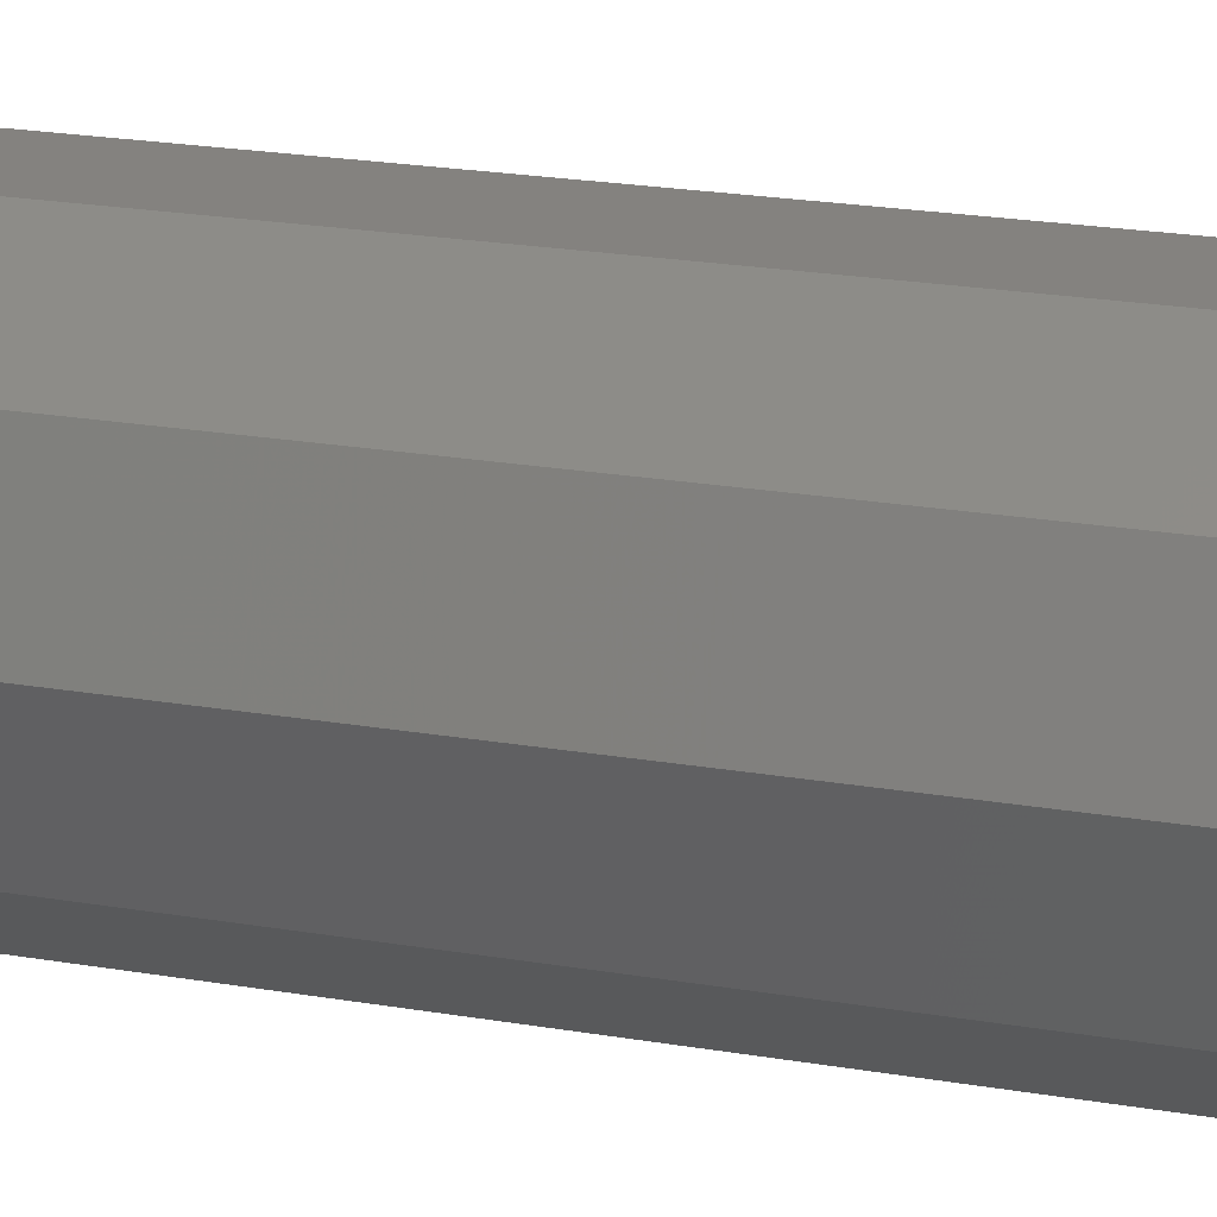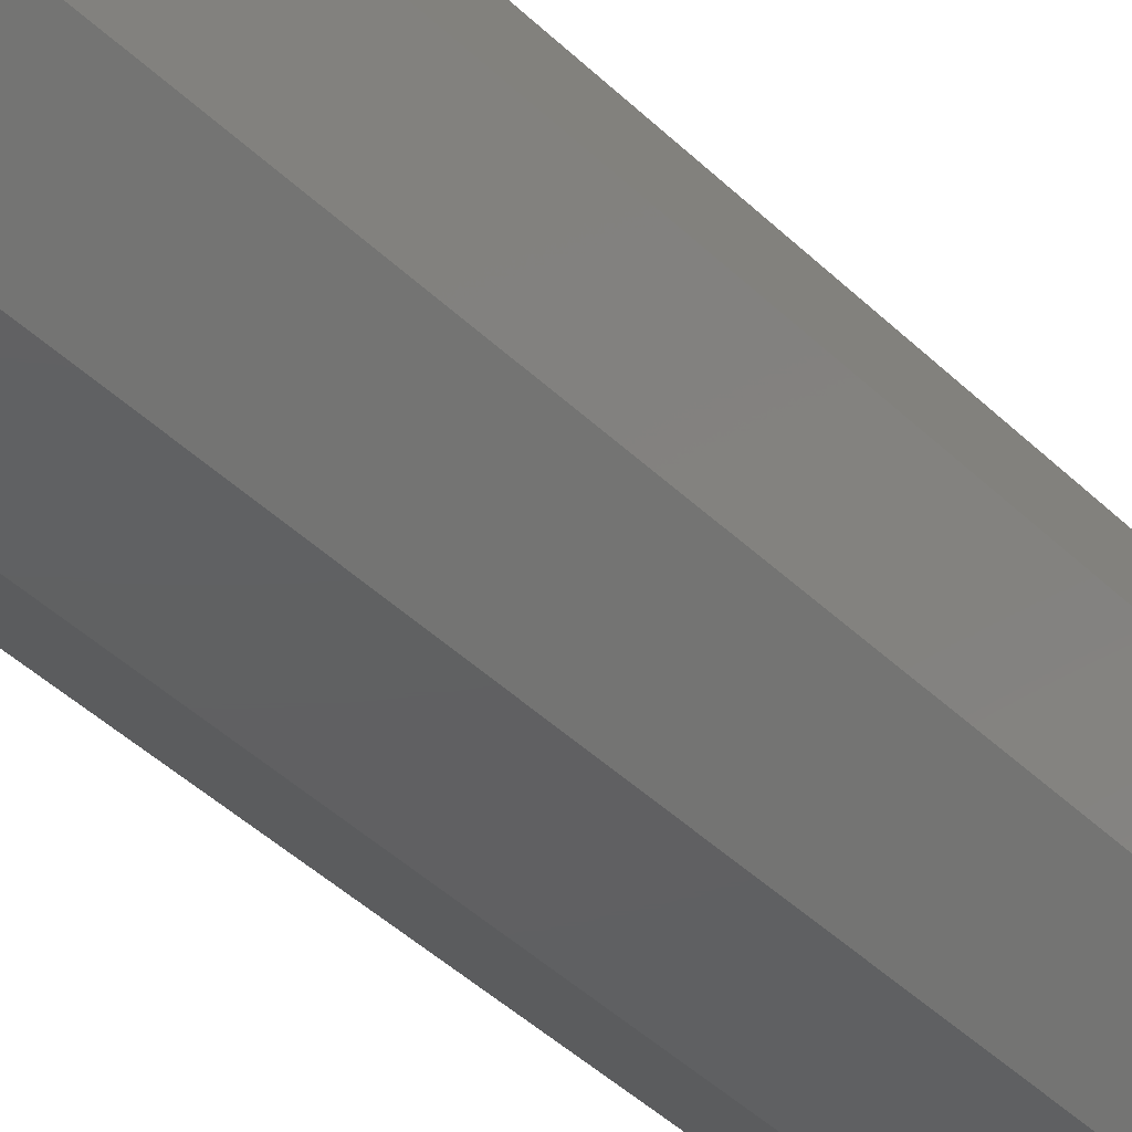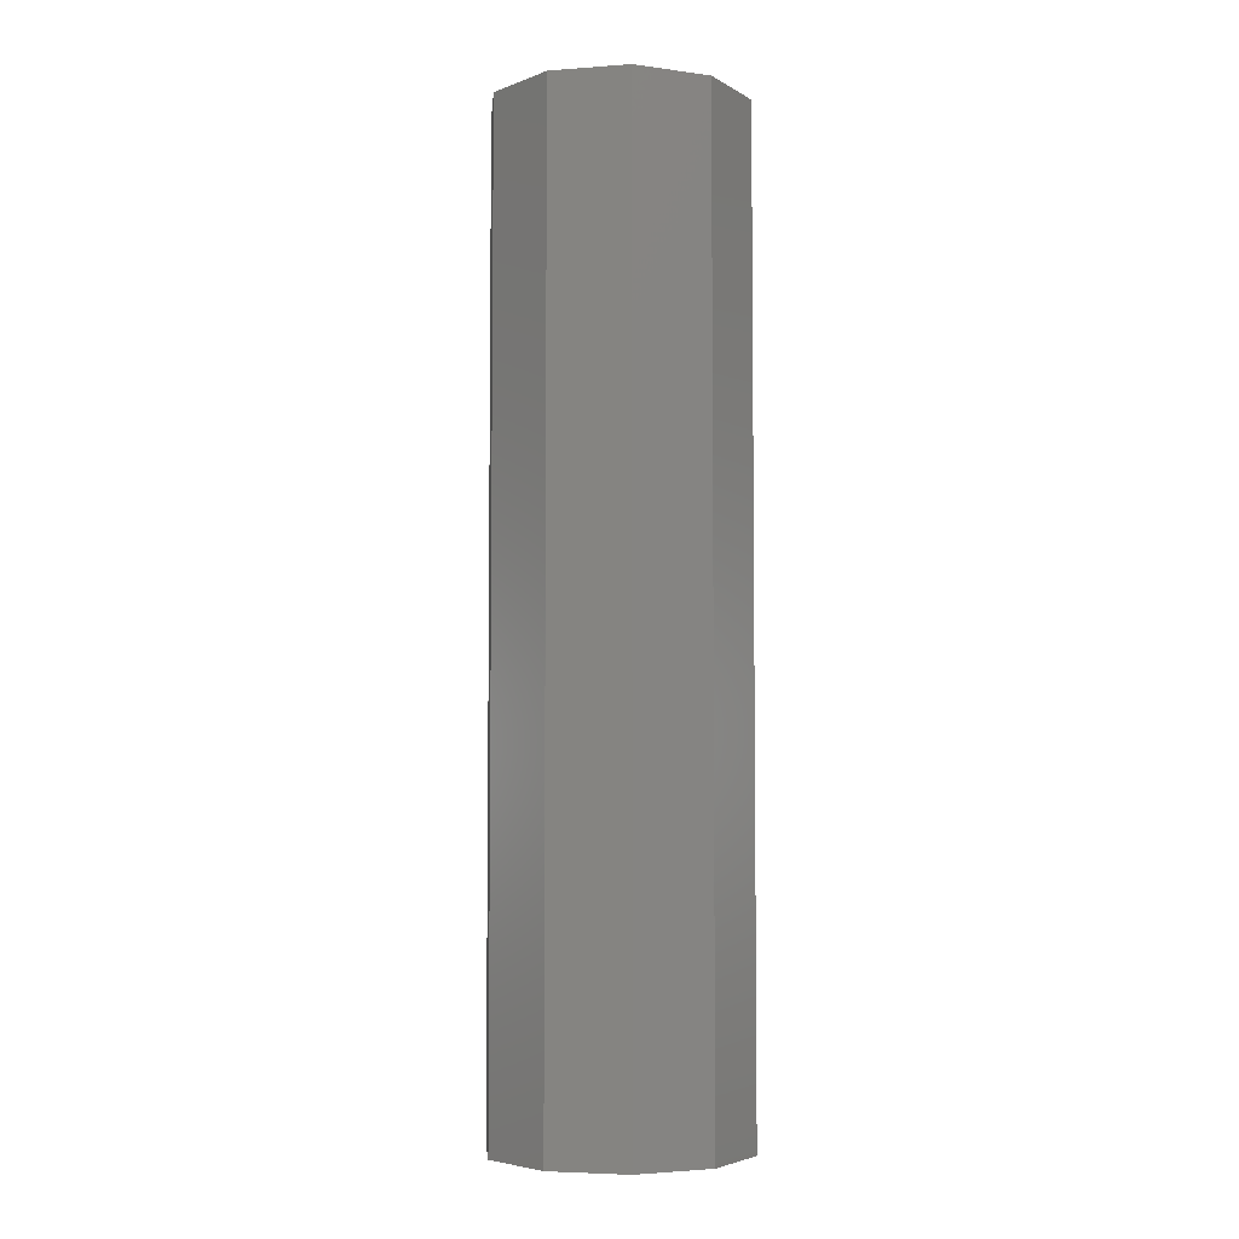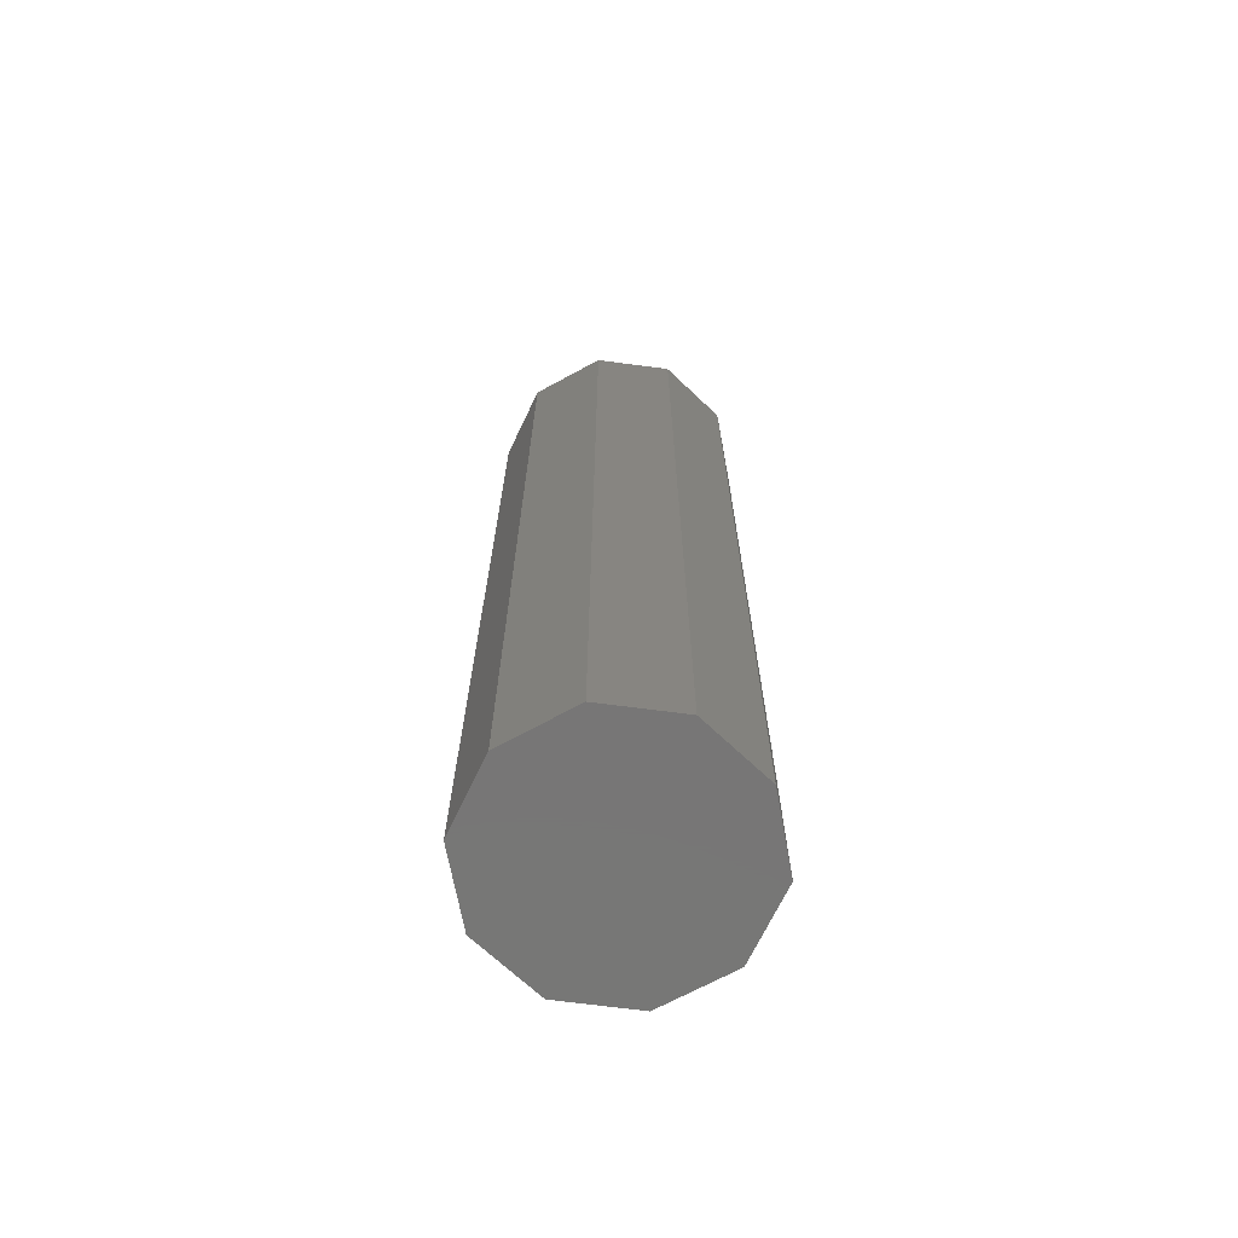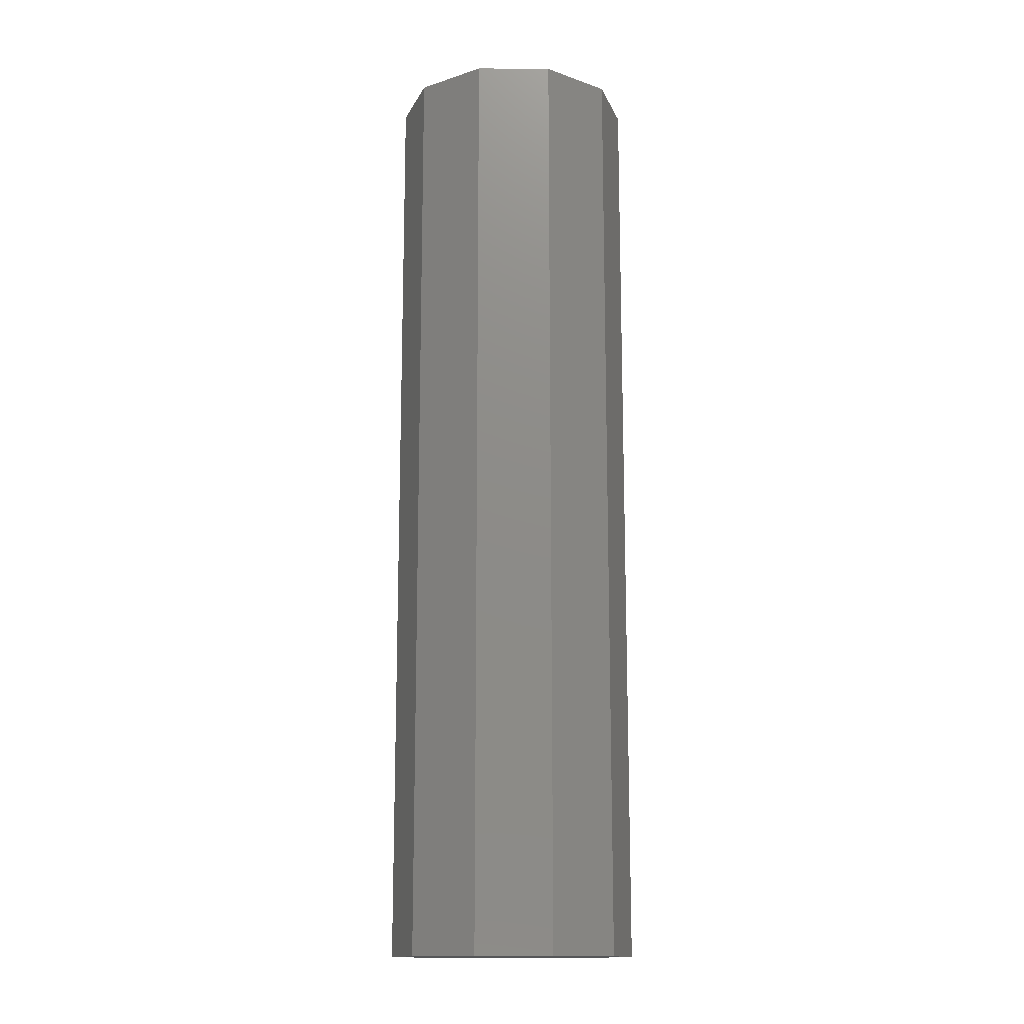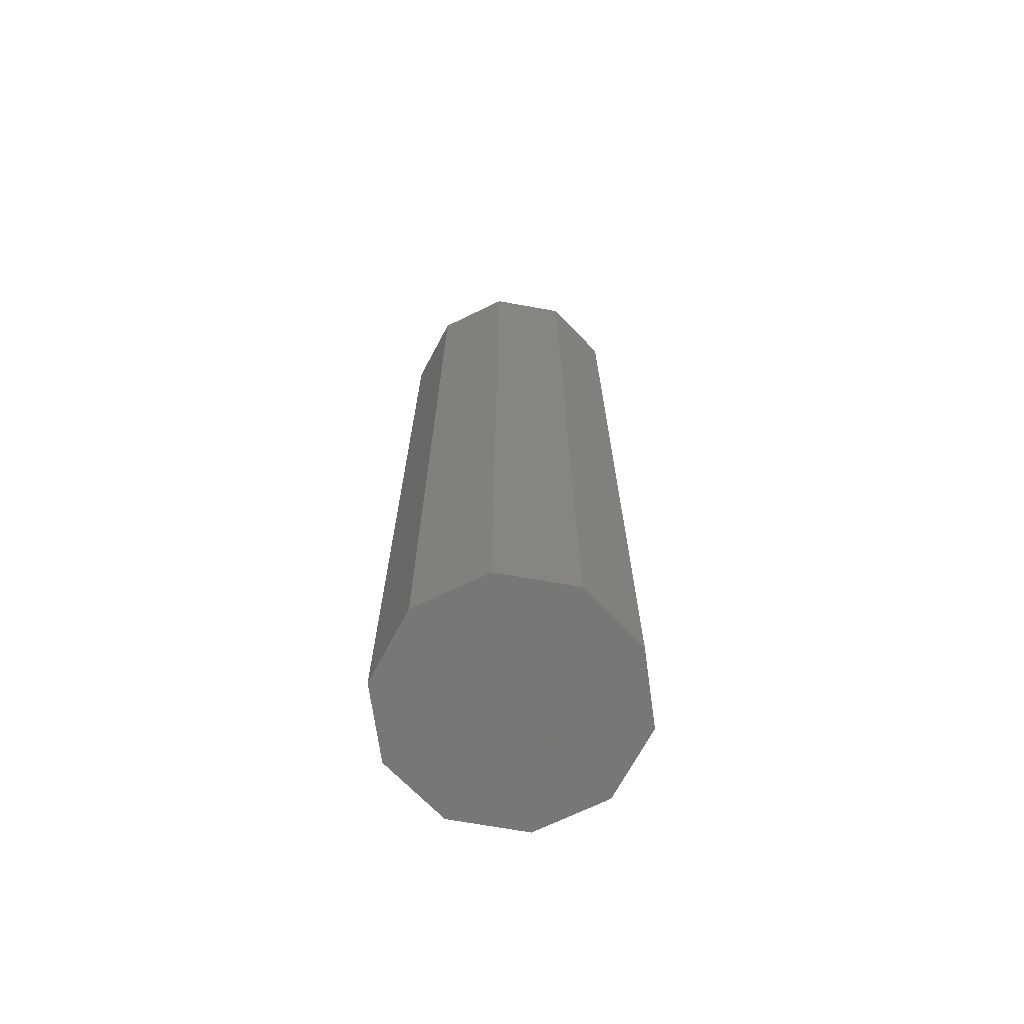
<metadata>
{"format":"stl","ext":"stl","renderer":"f3d","projection":"perspective","resolution":1024,"background":"white","views":[{"elev":17.7,"azim":-69.7,"up":"+Y"},{"elev":-41.3,"azim":40.4,"up":"+Y"},{"elev":-4.8,"azim":121.0,"up":"+Z"},{"elev":-69.0,"azim":28.5,"up":"+Z"},{"elev":-14.6,"azim":-72.9,"up":"+Z"},{"elev":-69.7,"azim":-46.1,"up":"+Z"}]}
</metadata>
<code>
# stl→obj: 20 verts, 36 faces
v -2.427 1.763 0
v -0.9271 2.853 0
v -3 0 0
v 0.9271 2.853 0
v 2.427 1.763 0
v 3 0 0
v 2.427 -1.763 0
v 0.9271 -2.853 0
v -0.9271 -2.853 0
v -2.427 -1.763 0
v 2.427 1.763 23
v 3 0 23
v 0.9271 2.853 23
v -3 0 23
v -2.427 1.763 23
v -2.427 -1.763 23
v -0.9271 -2.853 23
v 0.9271 -2.853 23
v 2.427 -1.763 23
v -0.9271 2.853 23
f 1 2 3
f 3 2 4
f 3 4 5
f 3 5 6
f 3 6 7
f 3 7 8
f 3 8 9
f 3 9 10
f 5 11 12
f 6 5 12
f 13 11 4
f 4 11 5
f 14 15 3
f 3 15 1
f 10 16 3
f 3 16 14
f 10 9 17
f 16 10 17
f 9 8 18
f 17 9 18
f 8 7 19
f 18 8 19
f 7 6 12
f 19 7 12
f 20 13 2
f 2 13 4
f 15 20 1
f 1 20 2
f 14 16 17
f 19 14 18
f 18 14 17
f 12 14 19
f 11 14 12
f 13 14 11
f 20 14 13
f 15 14 20

</code>
